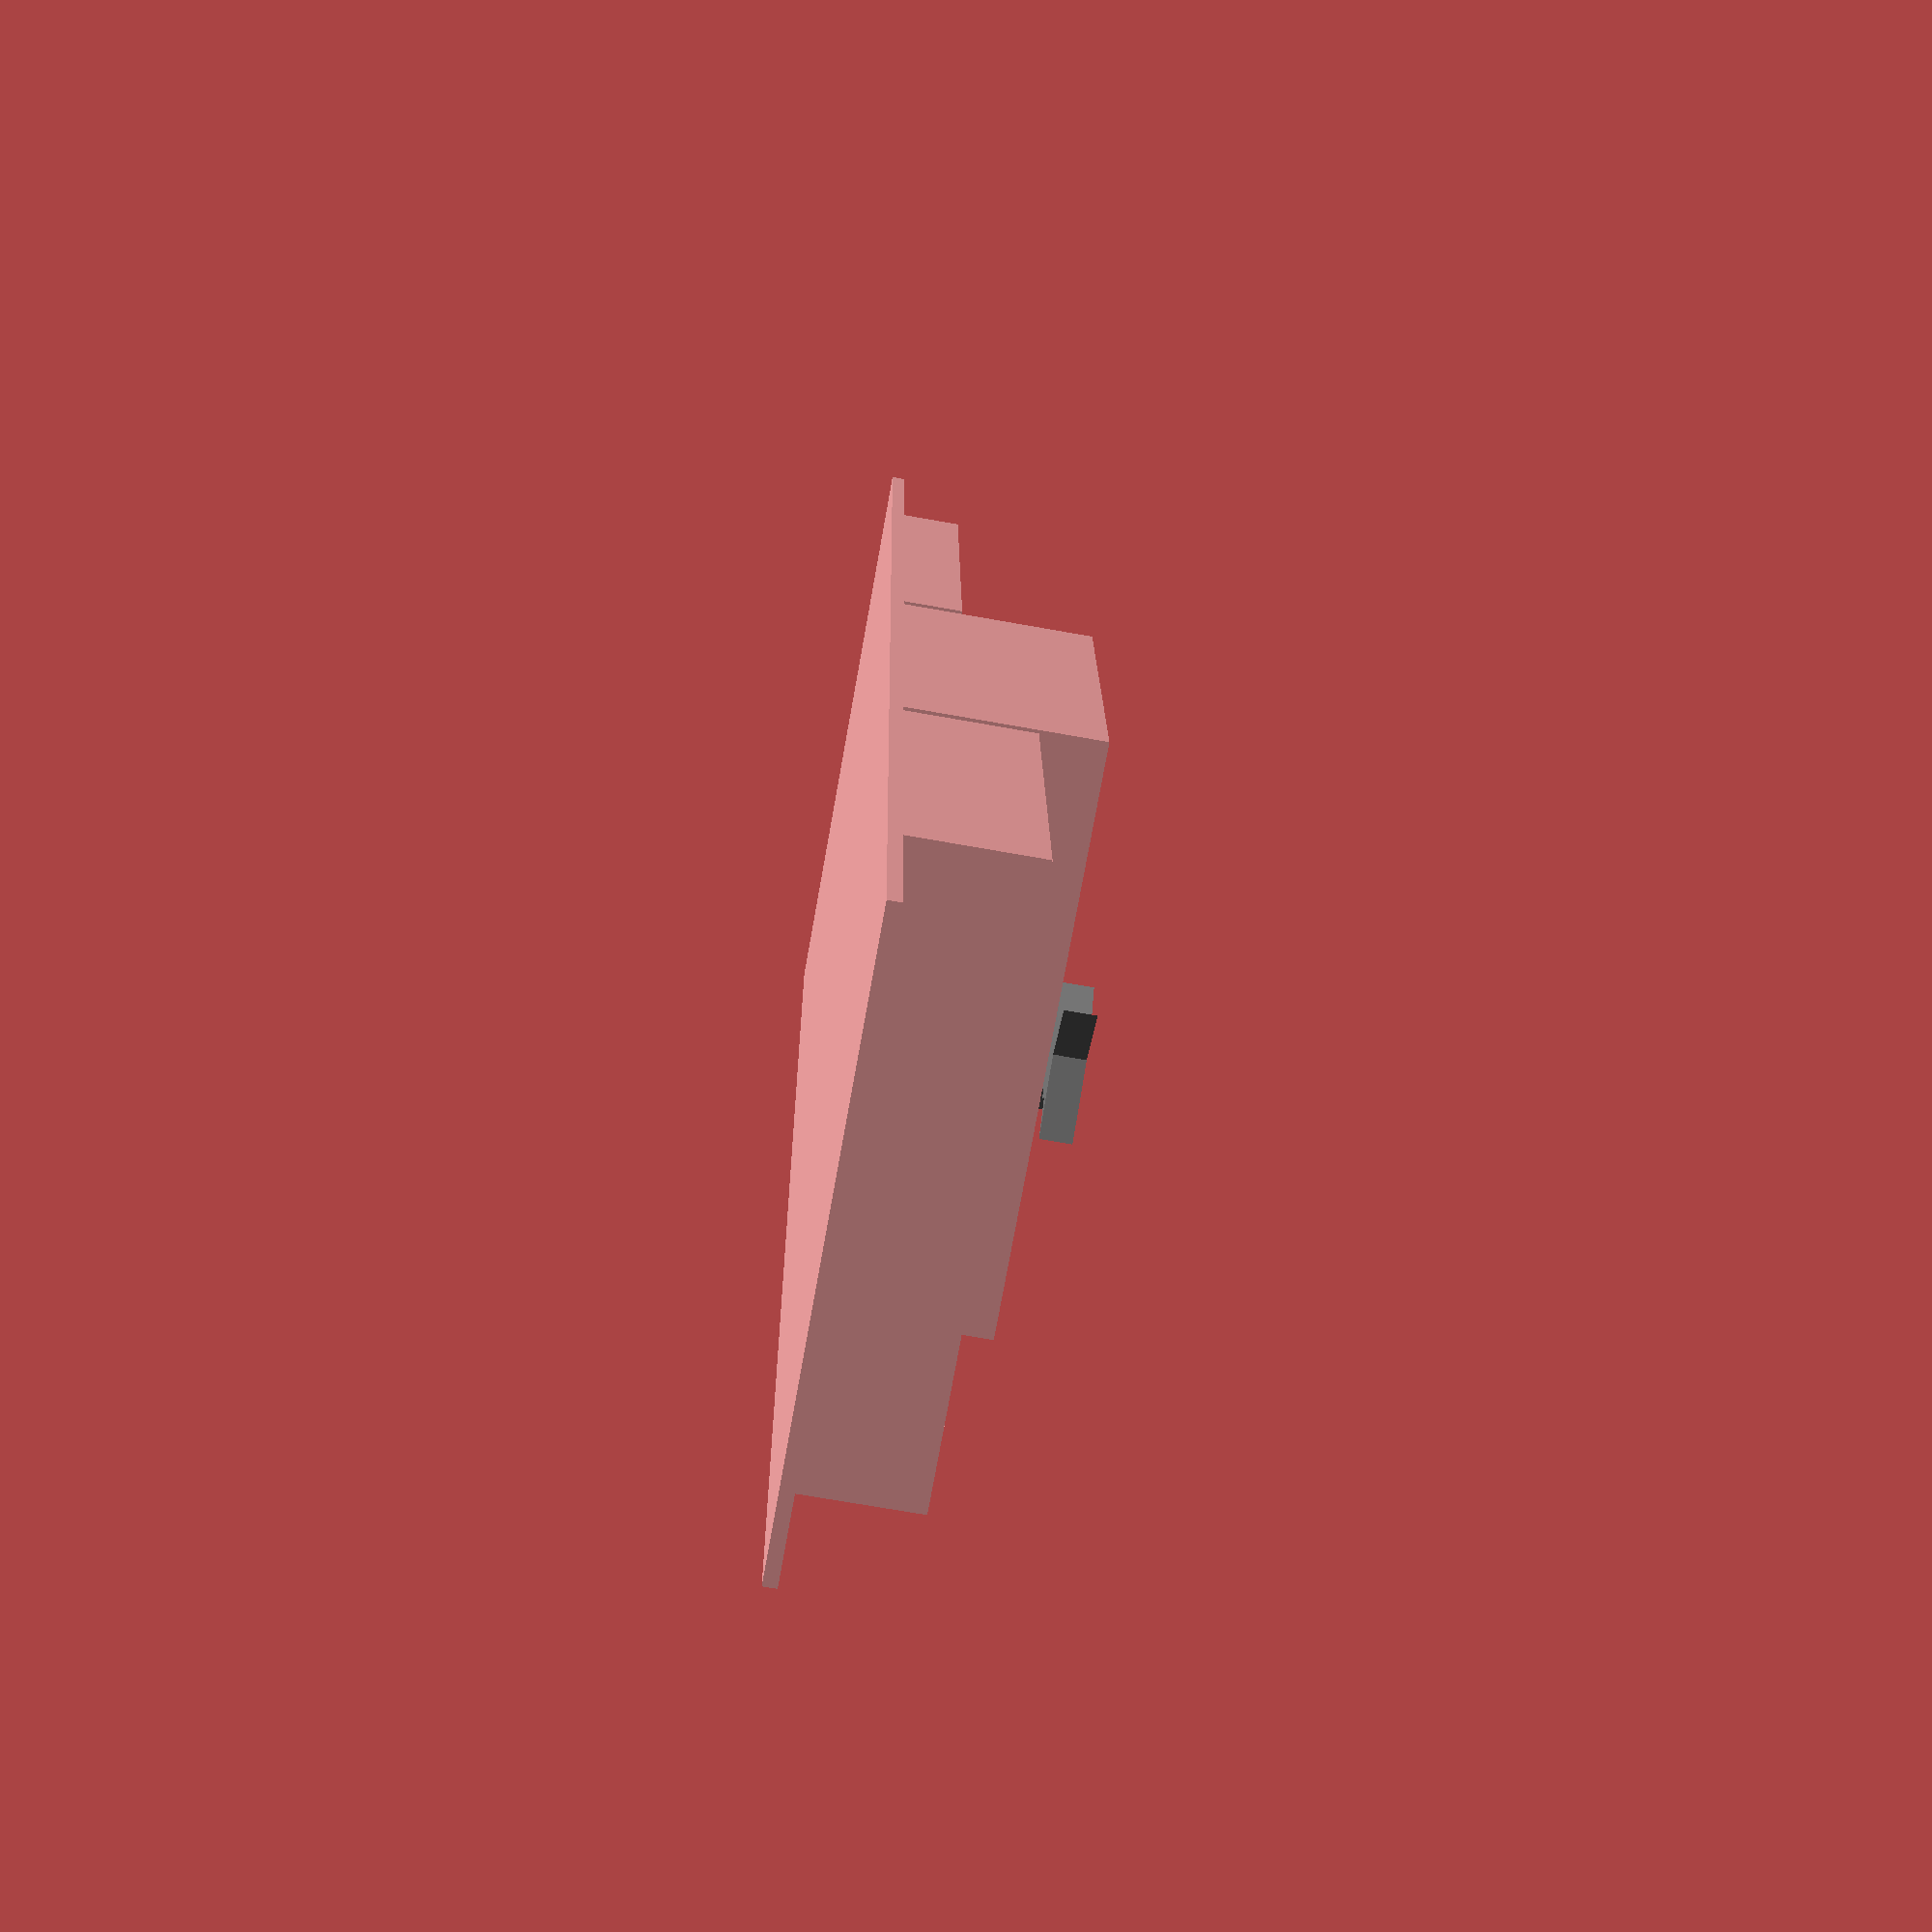
<openscad>
union () {
  translate ([0, 0, 0]) {
    cube ([262.0, 90, 2], center=true);
  }
  union () {
    translate ([-67.5, 0, 5]) {
      cube ([65.5, 90, 10], center=true);
    }
    translate ([0, 0, 15]) {
      cube ([65.5, 90, 30], center=true);
    }
    translate ([67.5, 0, 10]) {
      cube ([65.5, 90, 20], center=true);
    }
  }
  translate ([0, 0, 35]) {
    color ([0.5, 0.5, 0.5, 1]) {
      linear_extrude (height=5, center=true){
        polygon (points=[[14, 20], [9.24, 15.0], [7.0, 16.0], [4.62, 15.0], [0, 20], [3.5, 8.0], [0, 0], [7.0, 4.0], [14, 0], [10.5, 8.0]]);
      }
    }
  }
}

</openscad>
<views>
elev=249.5 azim=273.8 roll=280.2 proj=p view=wireframe
</views>
